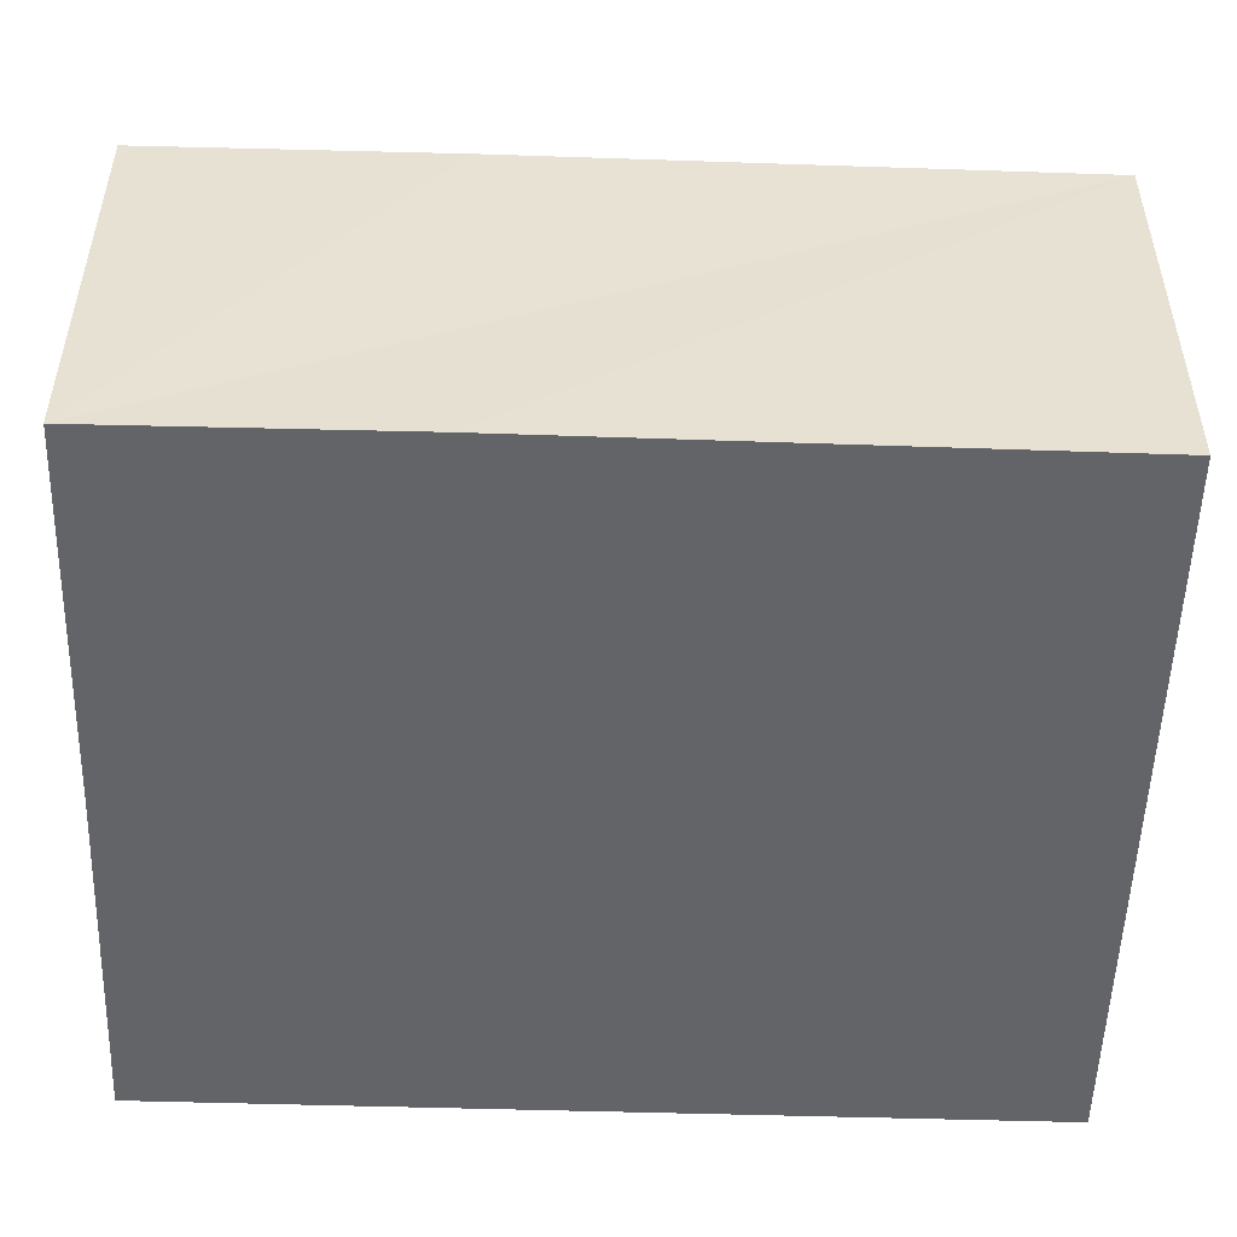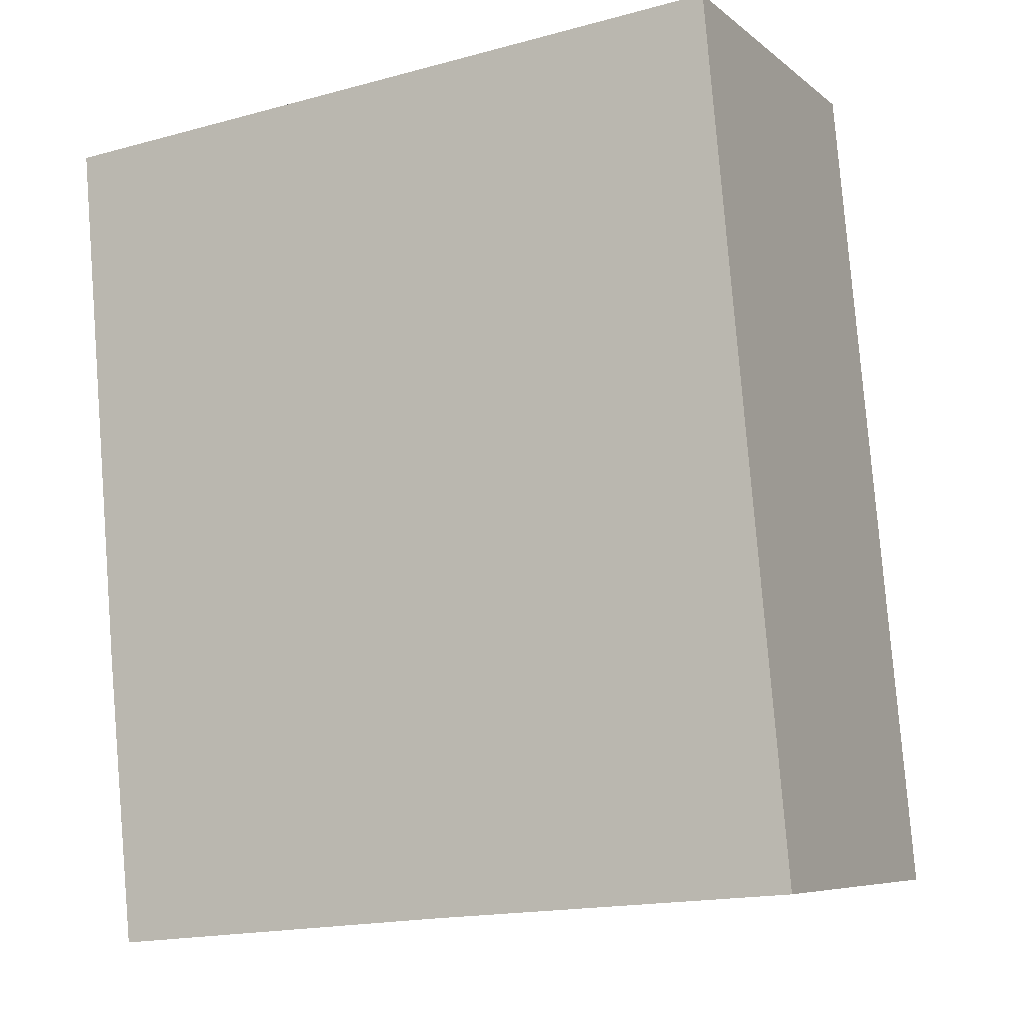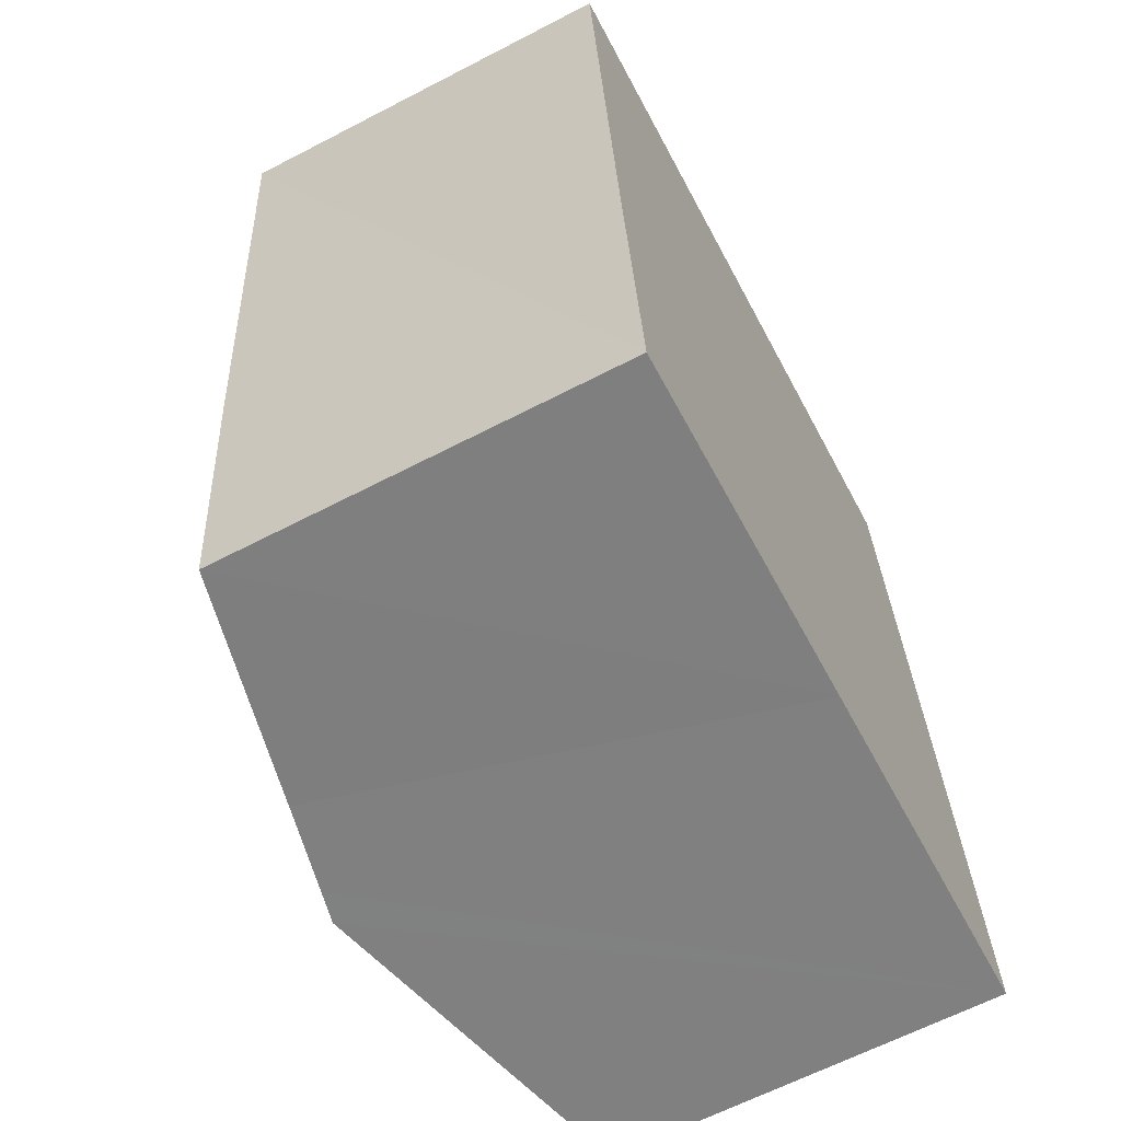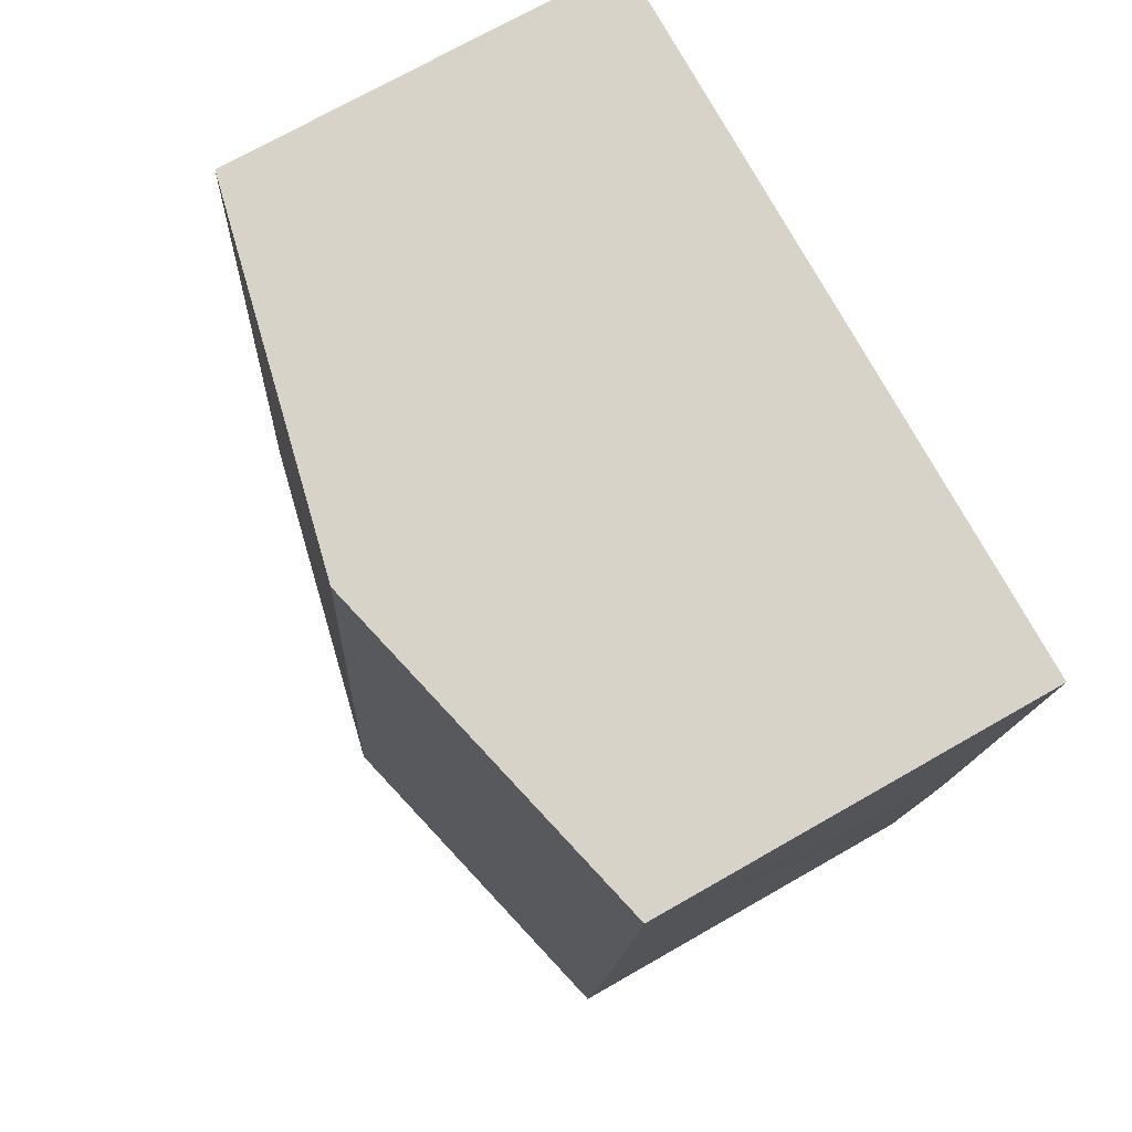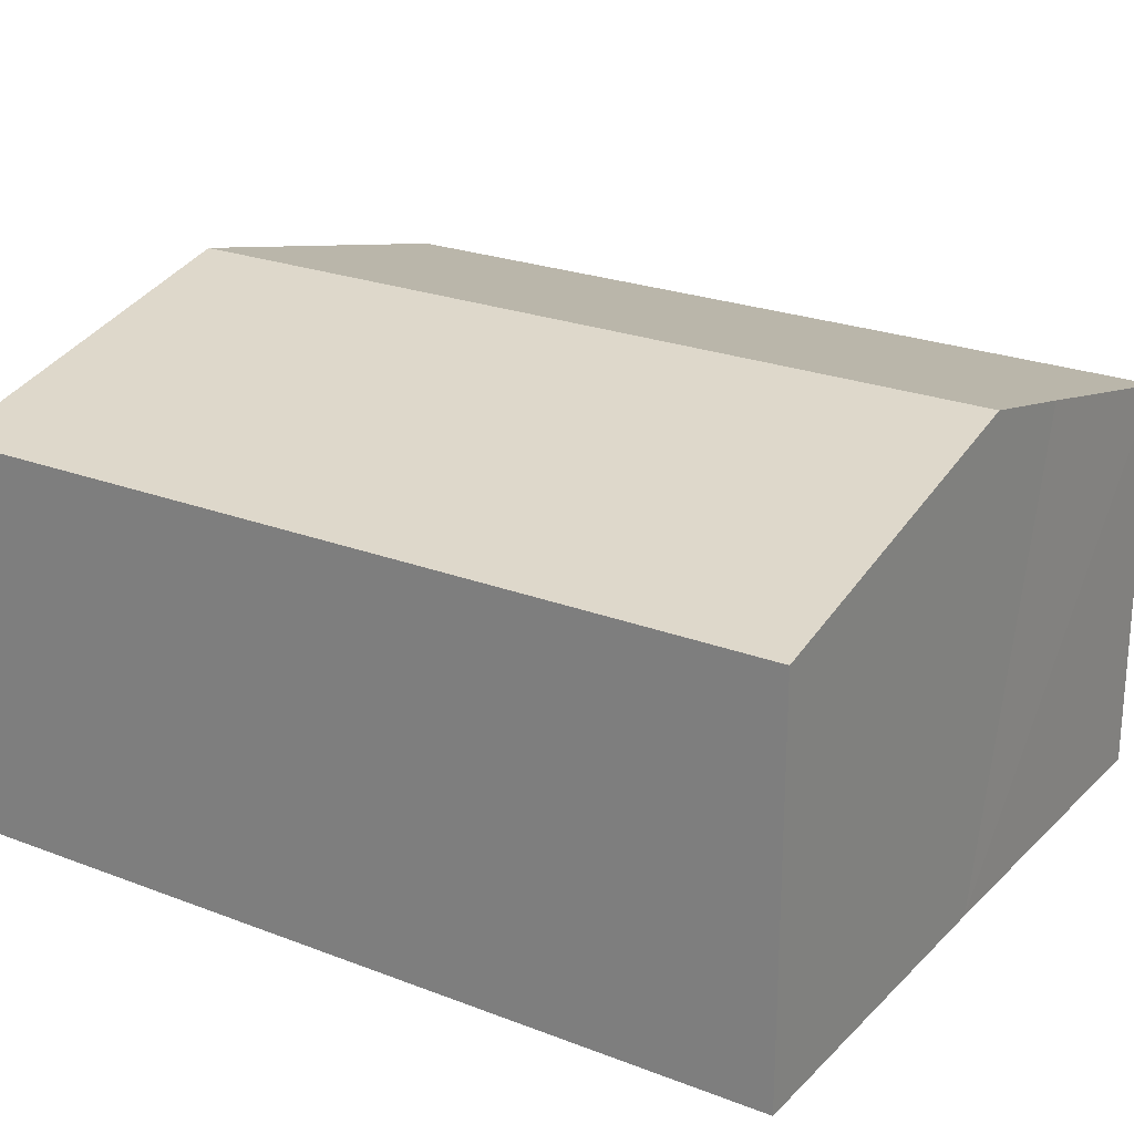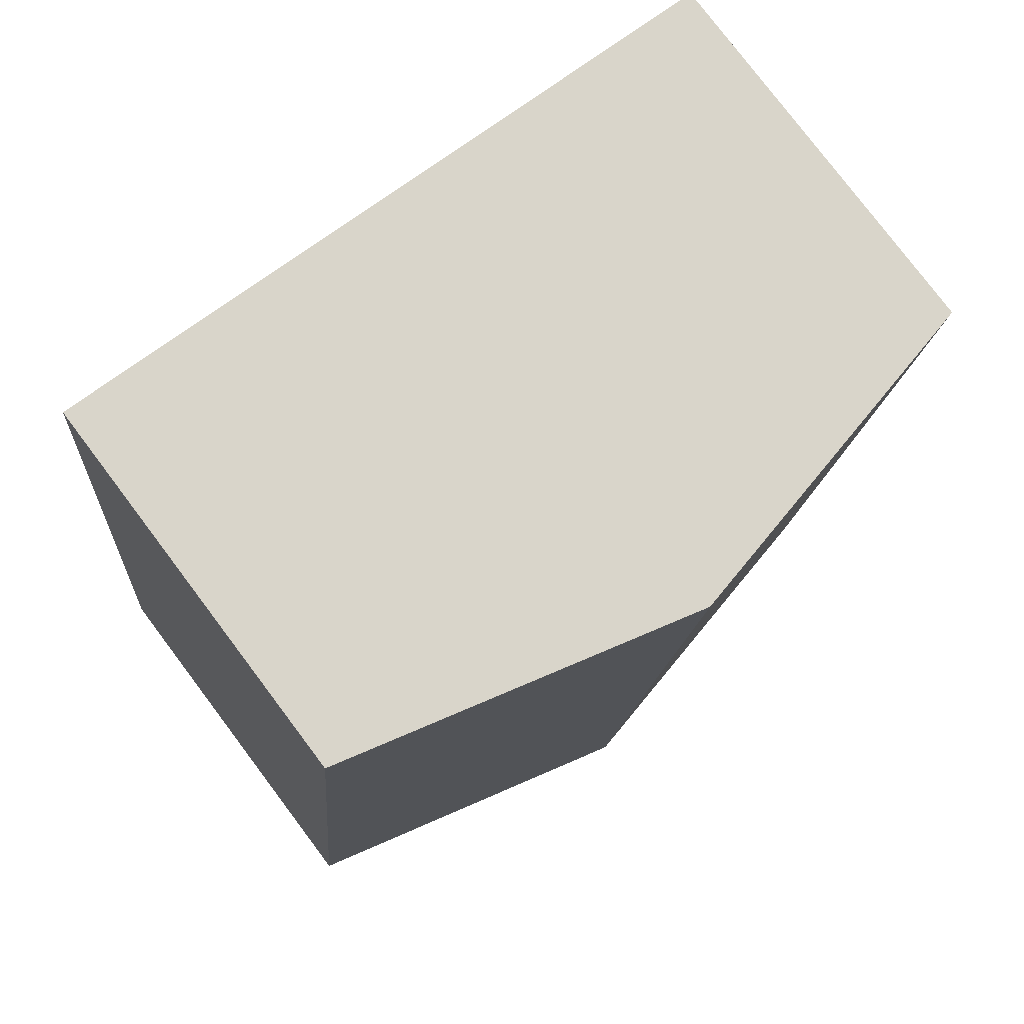
<metadata>
{"format":"obj","ext":"obj","renderer":"f3d","projection":"perspective","resolution":1024,"background":"white","views":[{"elev":-51.1,"azim":-97.1,"up":"+Y"},{"elev":-6.9,"azim":25.9,"up":"+Z"},{"elev":-64.2,"azim":-62.4,"up":"+Z"},{"elev":71.9,"azim":-119.8,"up":"+Z"},{"elev":23.7,"azim":117.7,"up":"+Y"},{"elev":78.8,"azim":143.0,"up":"+Z"}]}
</metadata>
<code>
v  5.543 7.502 0.567
v  0.734 6.163 -8.471
v  0 6.171 3.779e-16
v  6.727 7.502 -12.49
v  6.201 7.376 -12.53
v  4.8 7.04 -12.64
v  1.178 6.171 -13
v  12.31 6.163 -12.03
v  11.12 6.163 1.138
v  1.178 7.958e-16 -13
v  0.734 5.187e-16 -8.471
v  0 0 0
v  5.543 -3.472e-17 0.567
v  11.12 -6.968e-17 1.138
v  12.31 7.364e-16 -12.03
v  6.727 7.646e-16 -12.49
v  6.201 7.672e-16 -12.53
v  4.8 7.743e-16 -12.64
g defaultobject
f 1 2 3
f 2 1 4
f 2 4 5
f 2 5 6
f 2 6 7
f 8 1 9
f 1 8 4
f 10 2 7
f 2 10 3
f 3 10 11
f 3 11 12
f 12 1 3
f 1 12 9
f 9 12 13
f 9 13 14
f 14 8 9
f 8 14 15
f 15 4 8
f 4 15 5
f 5 15 6
f 6 15 16
f 6 16 7
f 7 16 10
f 10 16 17
f 10 17 18
f 11 13 12
f 13 11 14
f 14 11 10
f 14 10 18
f 14 18 15
f 15 18 17
f 15 17 16

</code>
